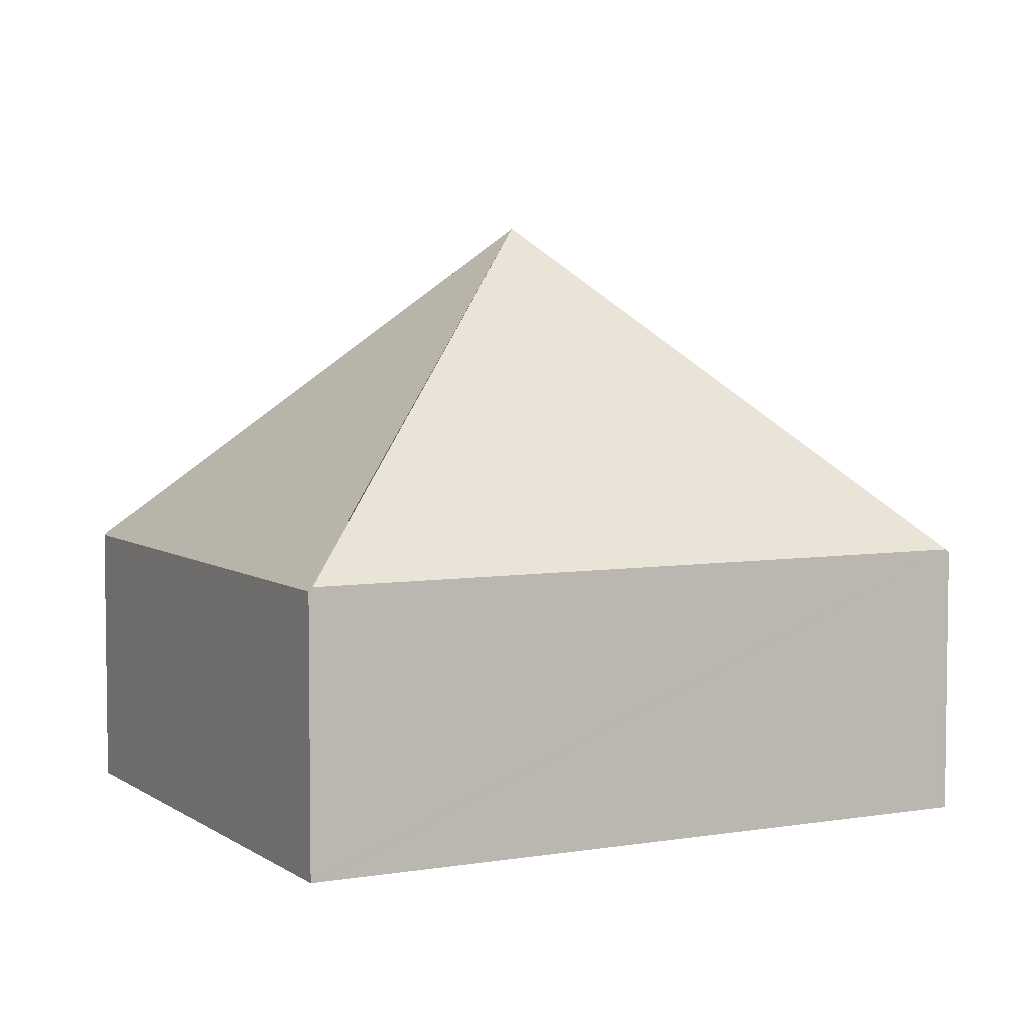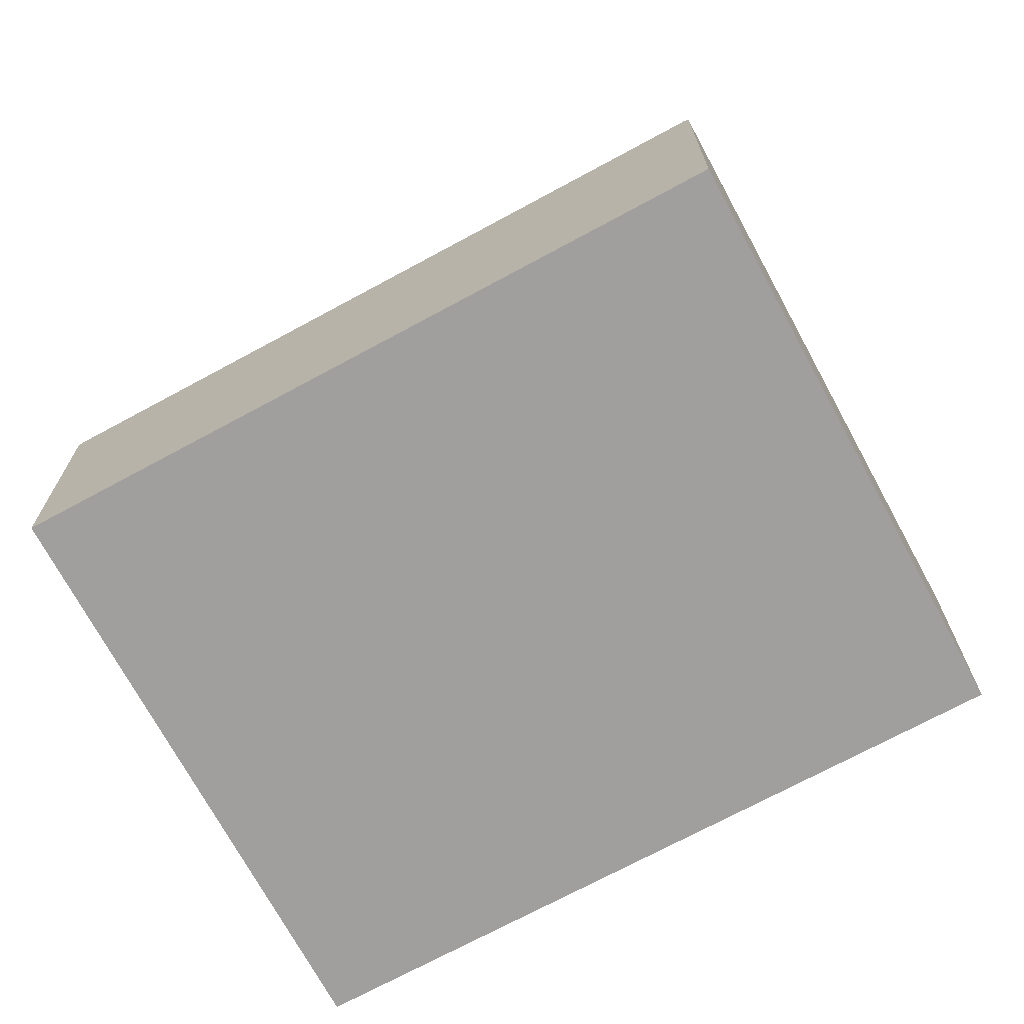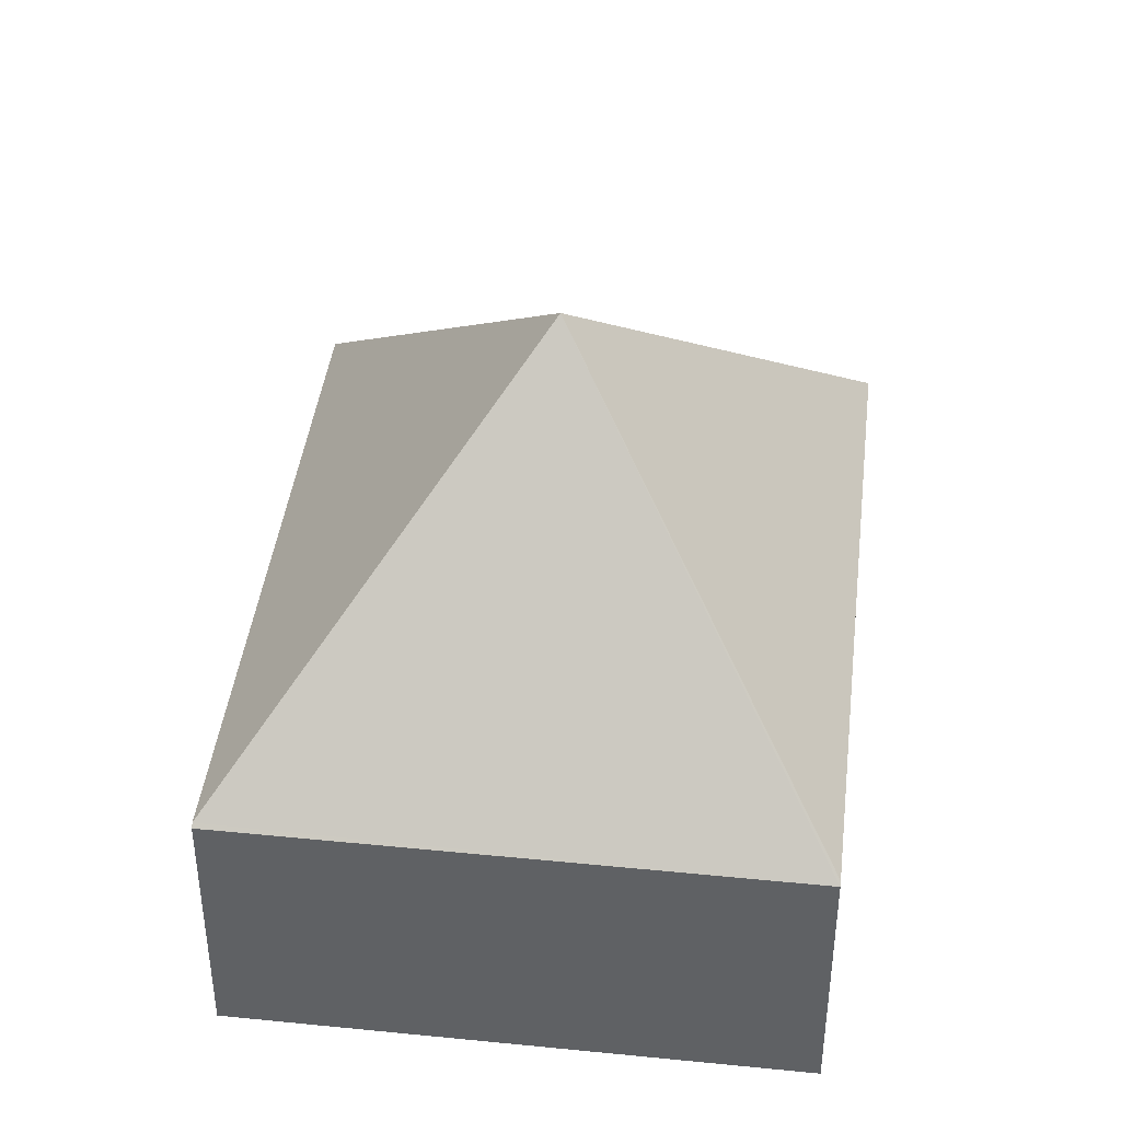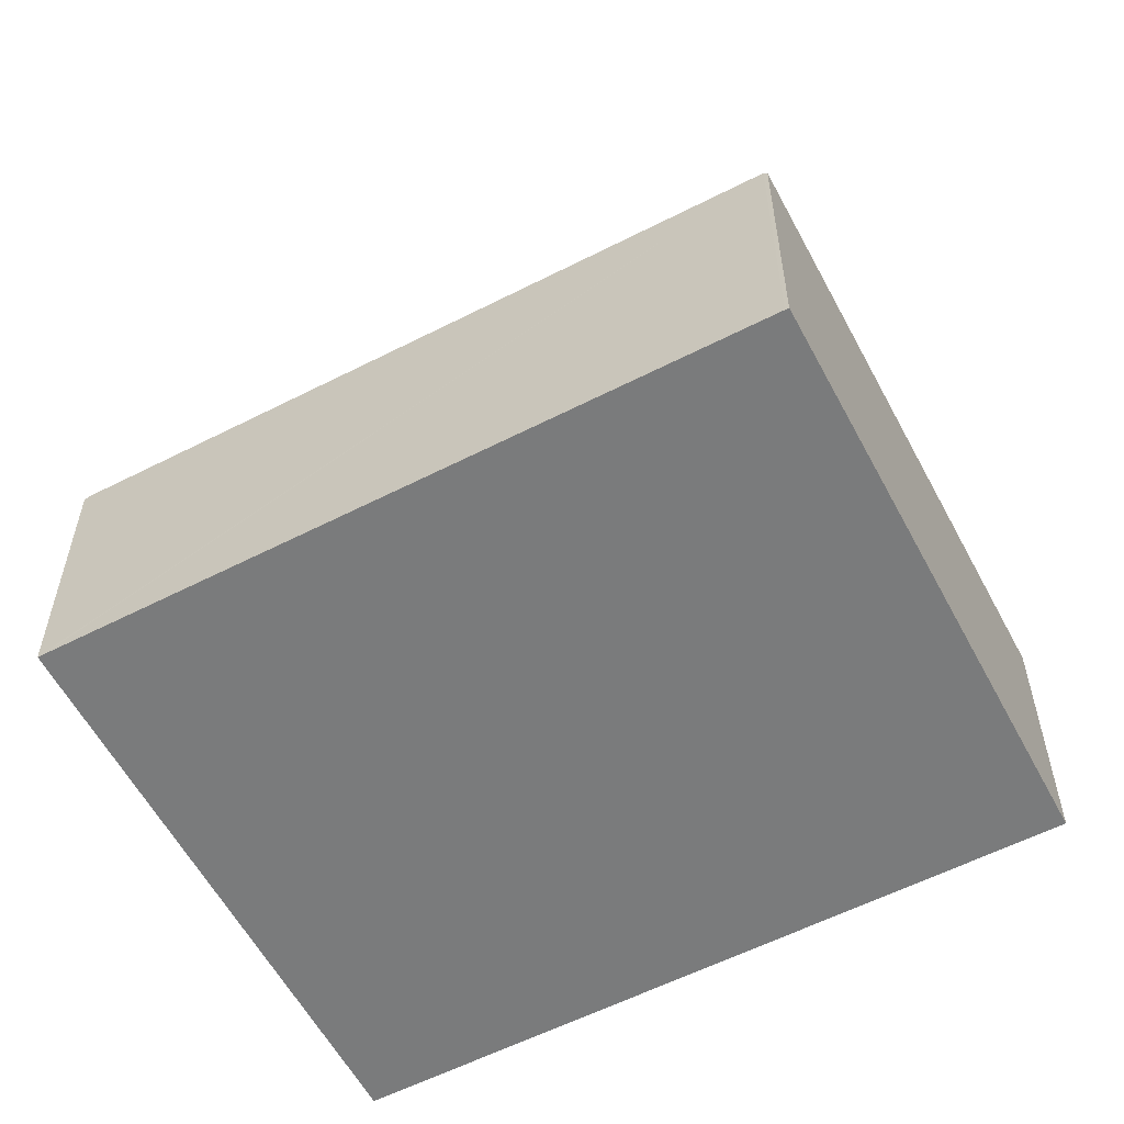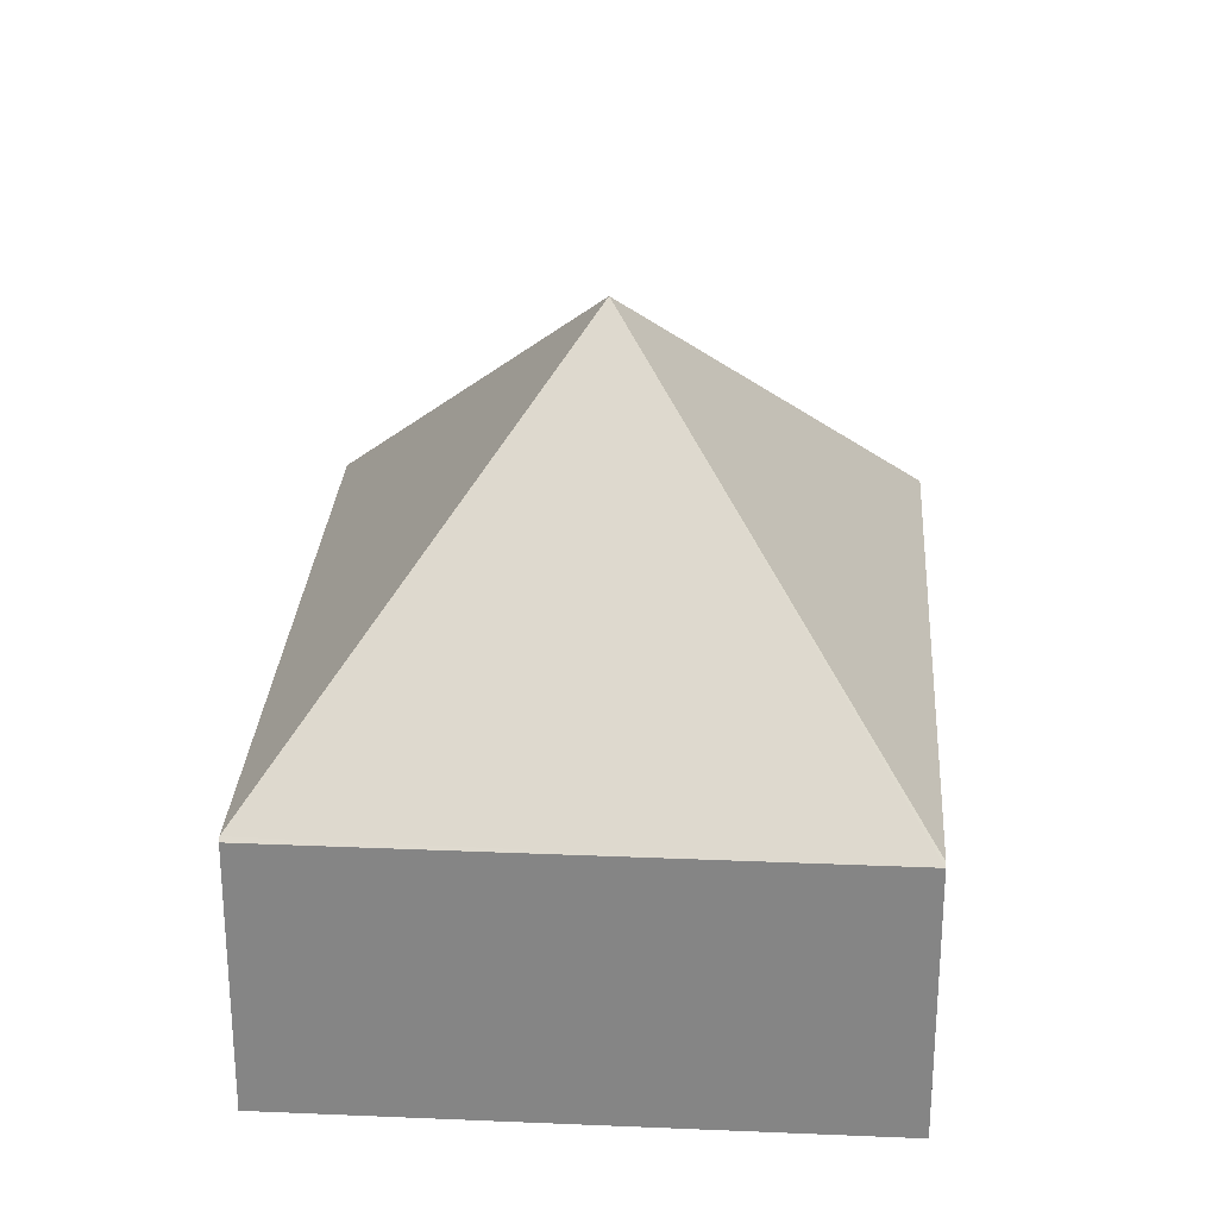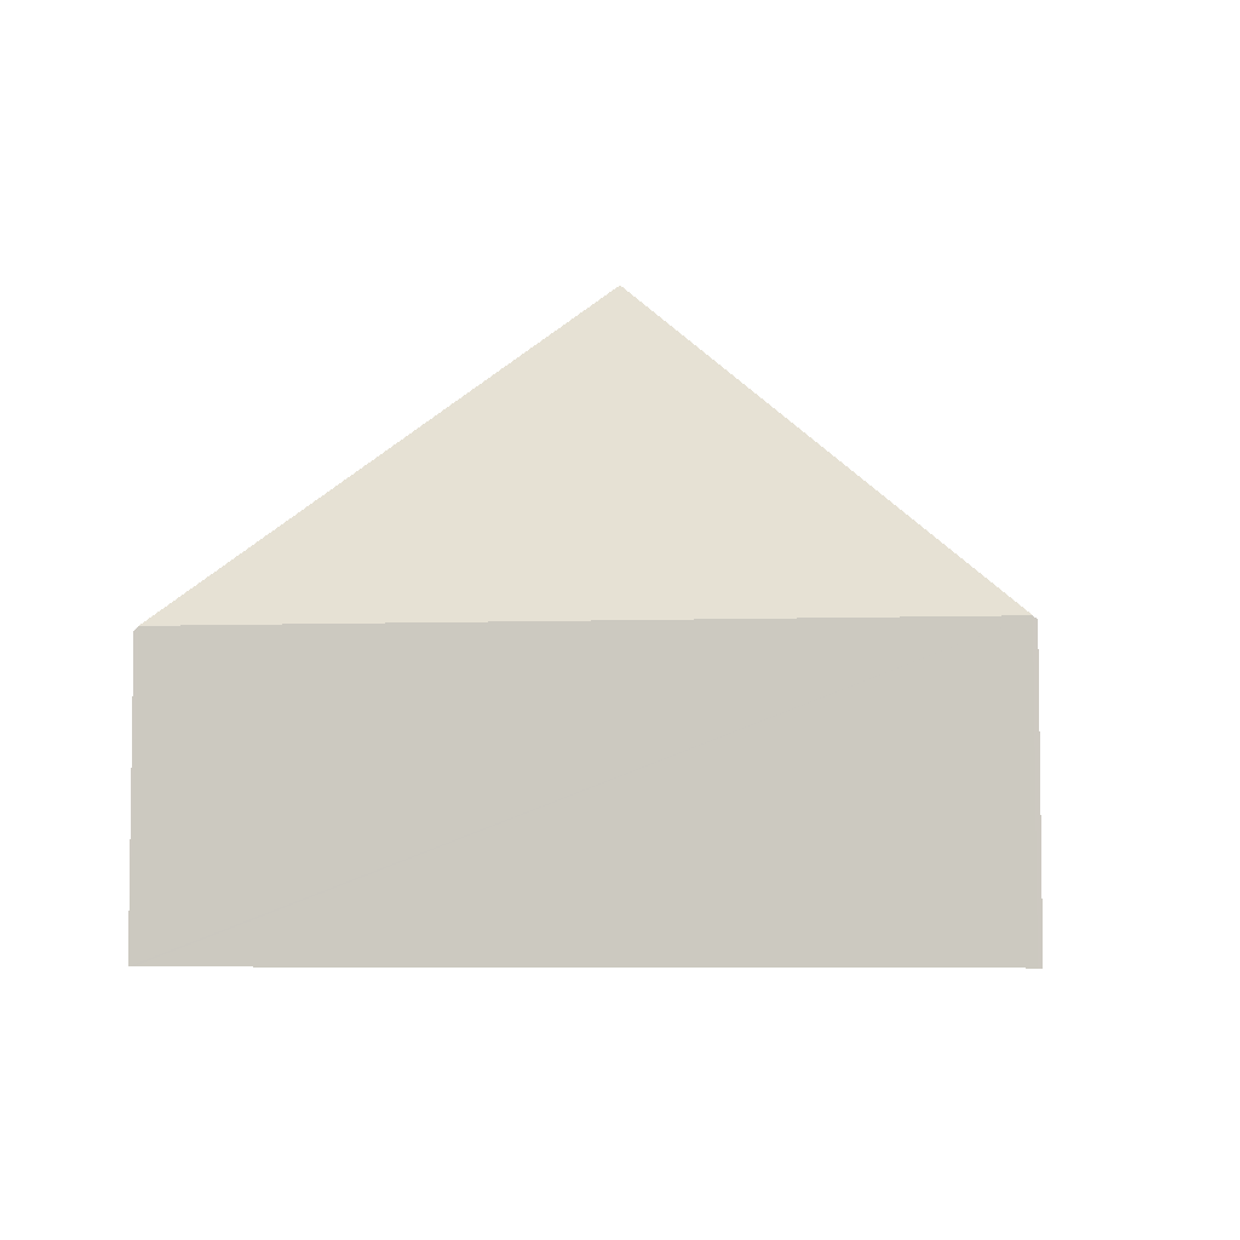
<metadata>
{"format":"obj","ext":"obj","renderer":"f3d","projection":"perspective","resolution":1024,"background":"white","views":[{"elev":5.1,"azim":-142.2,"up":"+Y"},{"elev":-71.5,"azim":-86.2,"up":"+Y"},{"elev":42.1,"azim":-17.8,"up":"+Y"},{"elev":-58.3,"azim":-86.8,"up":"+Y"},{"elev":27.7,"azim":-20.9,"up":"+Y"},{"elev":-5.9,"azim":-108.1,"up":"+Y"}]}
</metadata>
<code>
v  2.351 3.426 -1.163
v  4.702 1.521 -2.326
v  1.699 1.519 -3.704
v  4.693 1.54 -2.307
v  1.69 1.54 -3.684
v  0.009 1.54 -0.02
v  3.004 1.52 1.377
v  0 1.52 9.307e-17
v  3.013 1.54 1.357
v  3.004 -8.432e-17 1.377
v  4.693 1.413e-16 -2.307
v  3.013 -8.309e-17 1.357
v  4.702 1.424e-16 -2.326
v  1.699 2.268e-16 -3.704
v  1.69 2.256e-16 -3.684
v  0.009 1.225e-18 -0.02
v  0 0 0
g defaultobject
f 1 2 3
f 2 1 4
f 1 5 6
f 7 6 8
f 6 7 1
f 1 7 9
f 1 9 4
f 7 4 9
f 4 7 10
f 4 10 11
f 11 10 12
f 13 3 2
f 3 13 14
f 14 5 3
f 5 14 6
f 6 14 15
f 6 15 16
f 6 16 8
f 8 16 17
f 17 7 8
f 7 17 10
f 11 14 13
f 14 11 12
f 14 12 15
f 15 12 16
f 16 12 10
f 16 10 17

</code>
